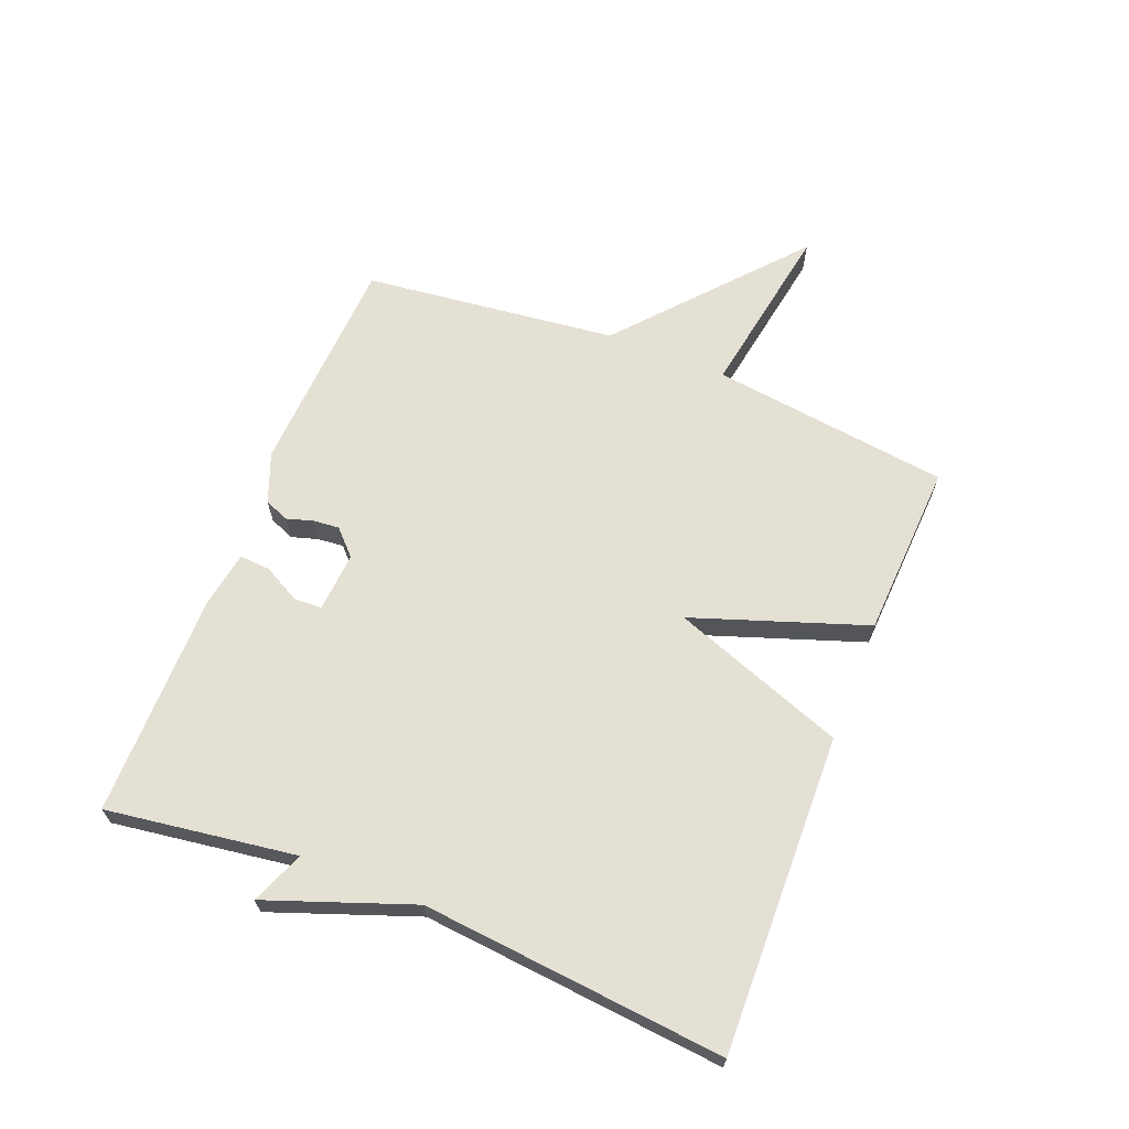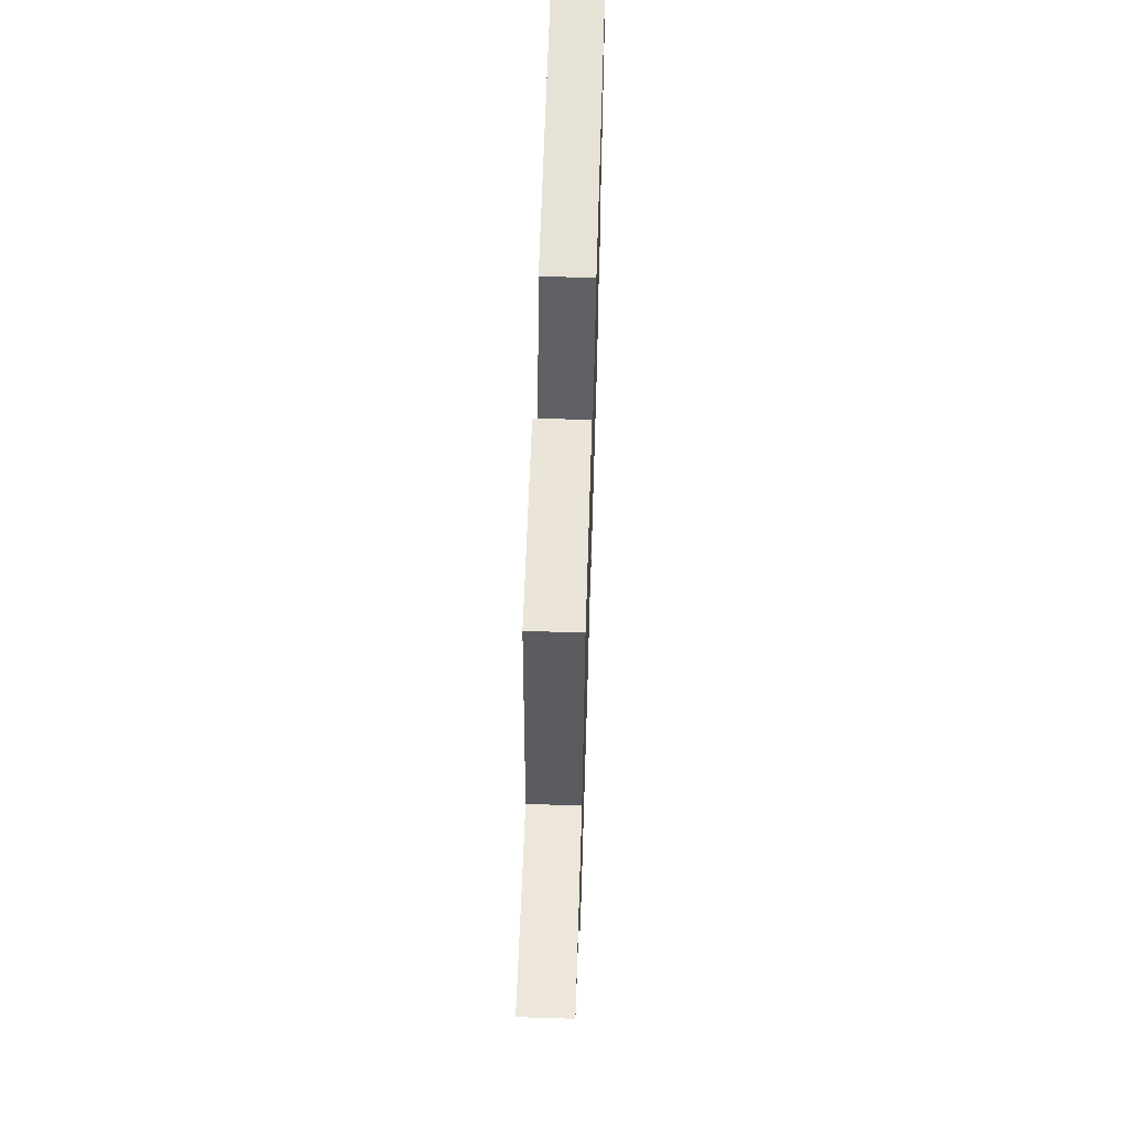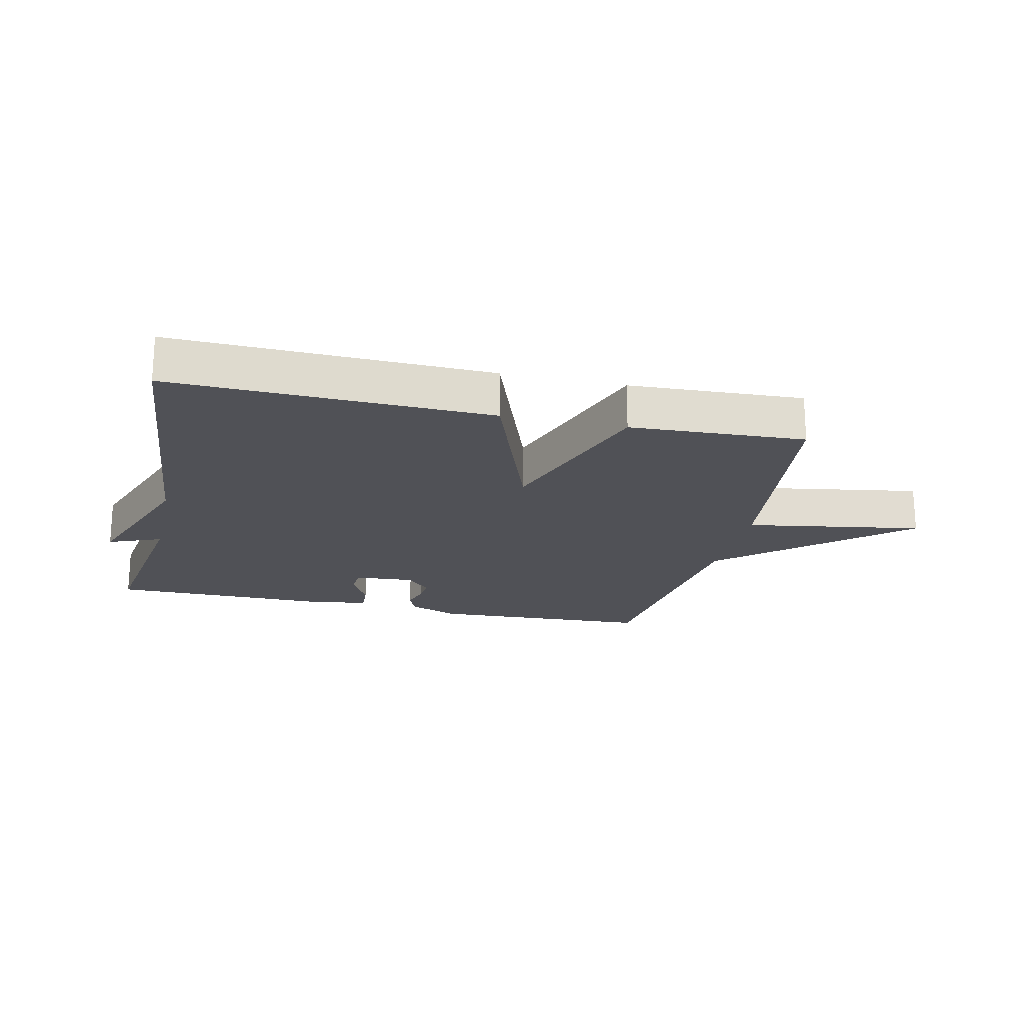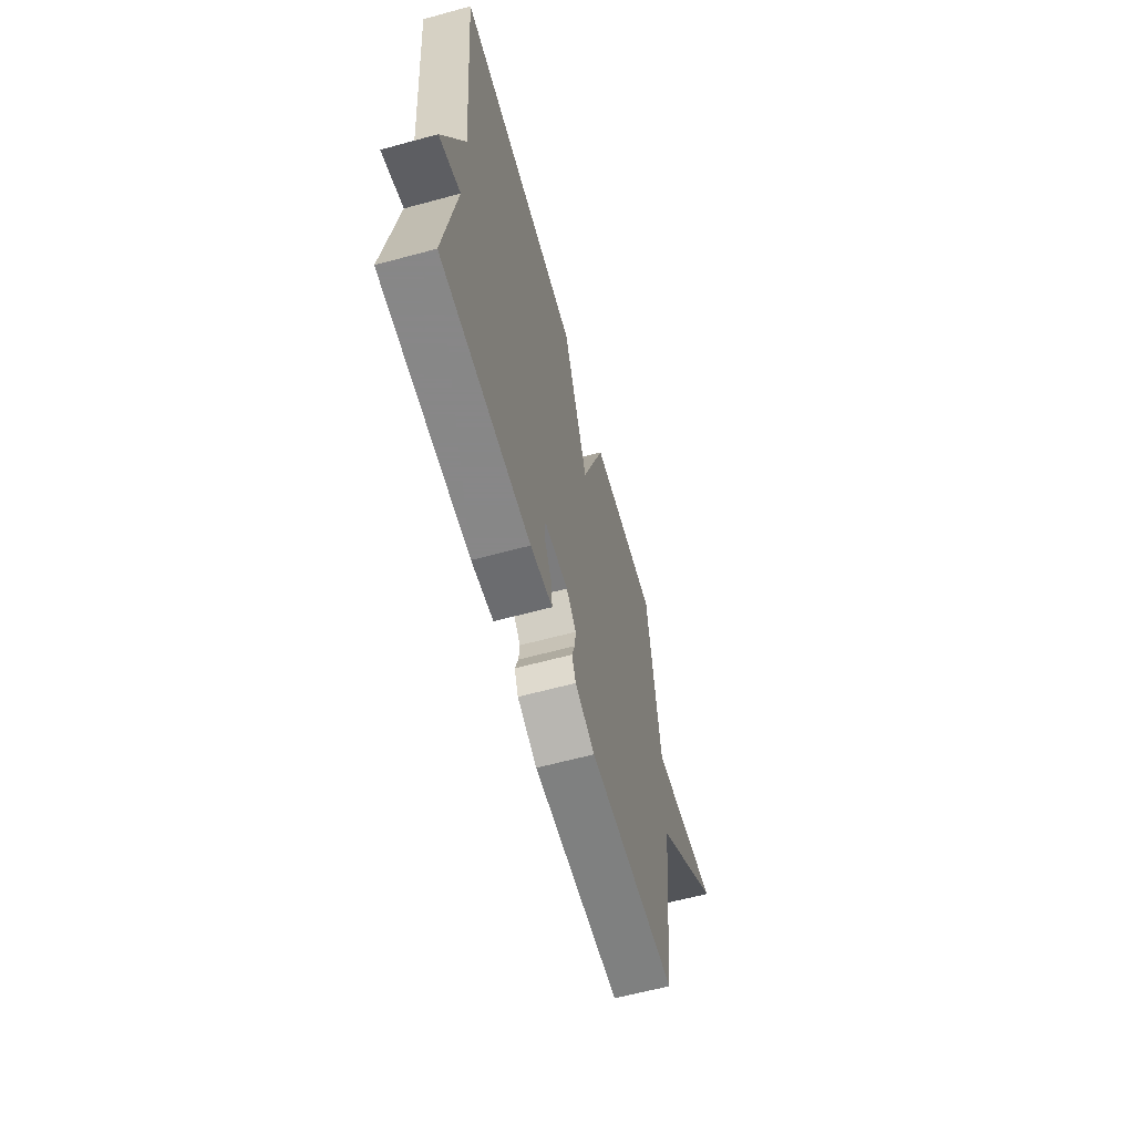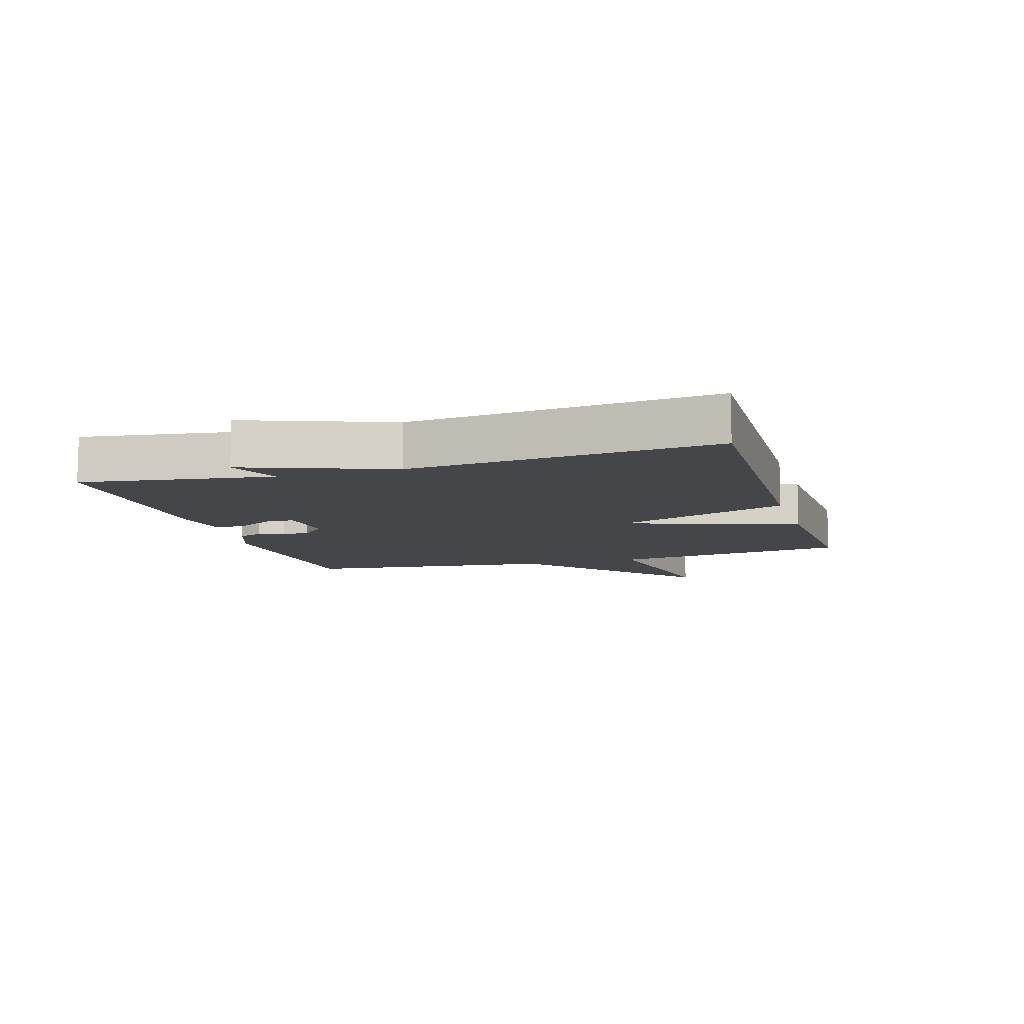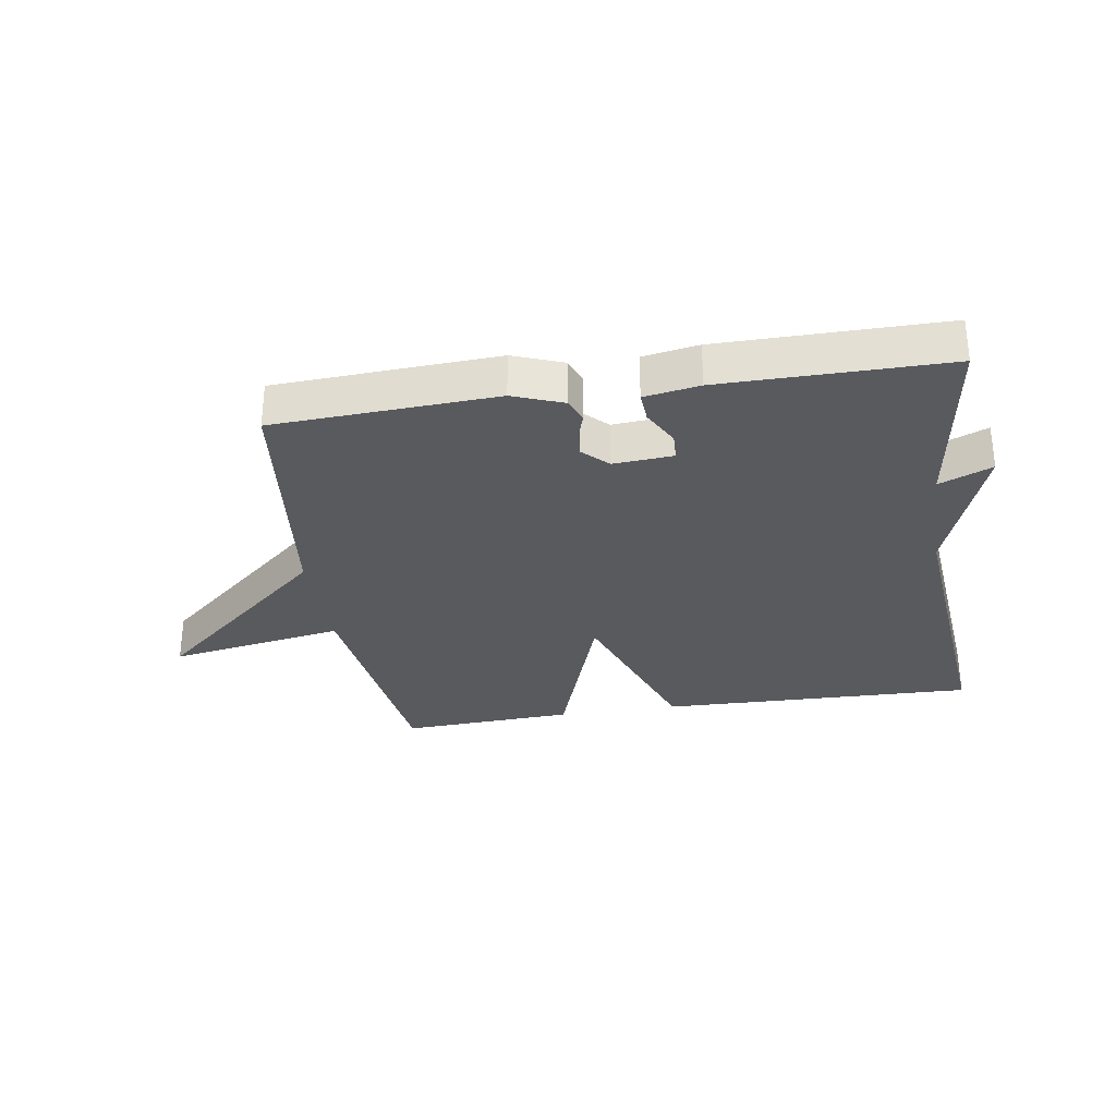
<metadata>
{"format":"obj","ext":"obj","renderer":"f3d","projection":"perspective","resolution":1024,"background":"white","views":[{"elev":65.9,"azim":-68.2,"up":"+Y"},{"elev":62.3,"azim":91.8,"up":"+Z"},{"elev":-20.3,"azim":-12.8,"up":"+Y"},{"elev":-62.6,"azim":-74.7,"up":"+Z"},{"elev":-9.6,"azim":-73.1,"up":"+Y"},{"elev":-30.7,"azim":-171.0,"up":"+Y"}]}
</metadata>
<code>
v -0.5 0.07 -0.5
v -0.455 0.07 -0.192
v -0.541 0.07 -0.227
v -0.455 0.07 0.008
v -0.5 0.07 0.5
v 0.016 0.07 0.486
v 0.118 0.07 0.204
v 0.216 0.07 0.486
v 0.5 0.07 0.5
v 0.549 0.07 0.112
v 0.836 0.07 0.16
v 0.549 0.07 -0.088
v 0.5 0.07 -0.5
v 0.139 0.07 -0.518
v 0.058 0.07 -0.487
v 0.042 0.07 -0.447
v 0.055 0.07 -0.404
v 0.059 0.07 -0.362
v 0.019 0.07 -0.323
v -0.078 0.07 -0.33
v -0.08 0.07 -0.375
v -0.048 0.07 -0.435
v -0.045 0.07 -0.485
v -0.135 0.07 -0.5
v -0.5 0 -0.5
v -0.455 0 -0.192
v -0.541 0 -0.227
v -0.455 0 0.008
v -0.5 0 0.5
v 0.016 0 0.486
v 0.118 0 0.204
v 0.216 0 0.486
v 0.5 0 0.5
v 0.549 0 0.112
v 0.836 0 0.16
v 0.549 0 -0.088
v 0.5 0 -0.5
v 0.139 0 -0.518
v 0.058 0 -0.487
v 0.042 0 -0.447
v 0.055 0 -0.404
v 0.059 0 -0.362
v 0.019 0 -0.323
v -0.078 0 -0.33
v -0.08 0 -0.375
v -0.048 0 -0.435
v -0.045 0 -0.485
v -0.135 0 -0.5
f 24 1 2
f 23 24 2
f 22 23 2
f 21 22 2
f 20 21 2
f 19 20 2
f 15 16 17
f 14 15 17
f 13 14 17
f 12 13 17
f 12 17 18
f 11 12 18
f 10 11 18
f 10 18 19
f 9 10 19
f 8 9 19
f 7 8 19
f 6 7 19
f 5 6 19
f 4 5 19
f 2 3 4
f 2 4 19
f 26 25 48
f 26 48 47
f 26 47 46
f 26 46 45
f 26 45 44
f 26 44 43
f 41 40 39
f 41 39 38
f 41 38 37
f 41 37 36
f 42 41 36
f 42 36 35
f 42 35 34
f 43 42 34
f 43 34 33
f 43 33 32
f 43 32 31
f 43 31 30
f 43 30 29
f 43 29 28
f 28 27 26
f 43 28 26
f 1 25 26 2
f 2 26 27 3
f 3 27 28 4
f 4 28 29 5
f 5 29 30 6
f 6 30 31 7
f 7 31 32 8
f 8 32 33 9
f 9 33 34 10
f 10 34 35 11
f 11 35 36 12
f 12 36 37 13
f 13 37 38 14
f 14 38 39 15
f 15 39 40 16
f 16 40 41 17
f 17 41 42 18
f 18 42 43 19
f 19 43 44 20
f 20 44 45 21
f 21 45 46 22
f 22 46 47 23
f 23 47 48 24
f 24 48 25 1

</code>
